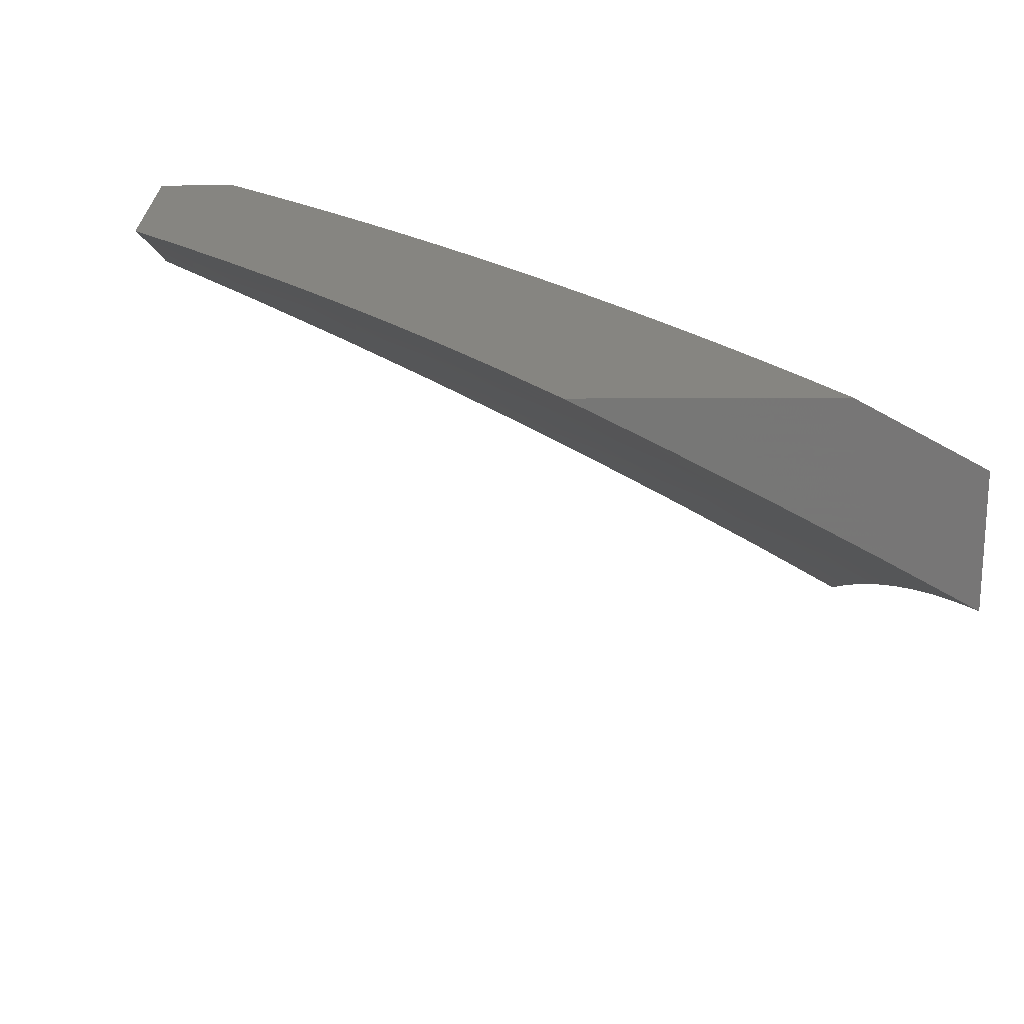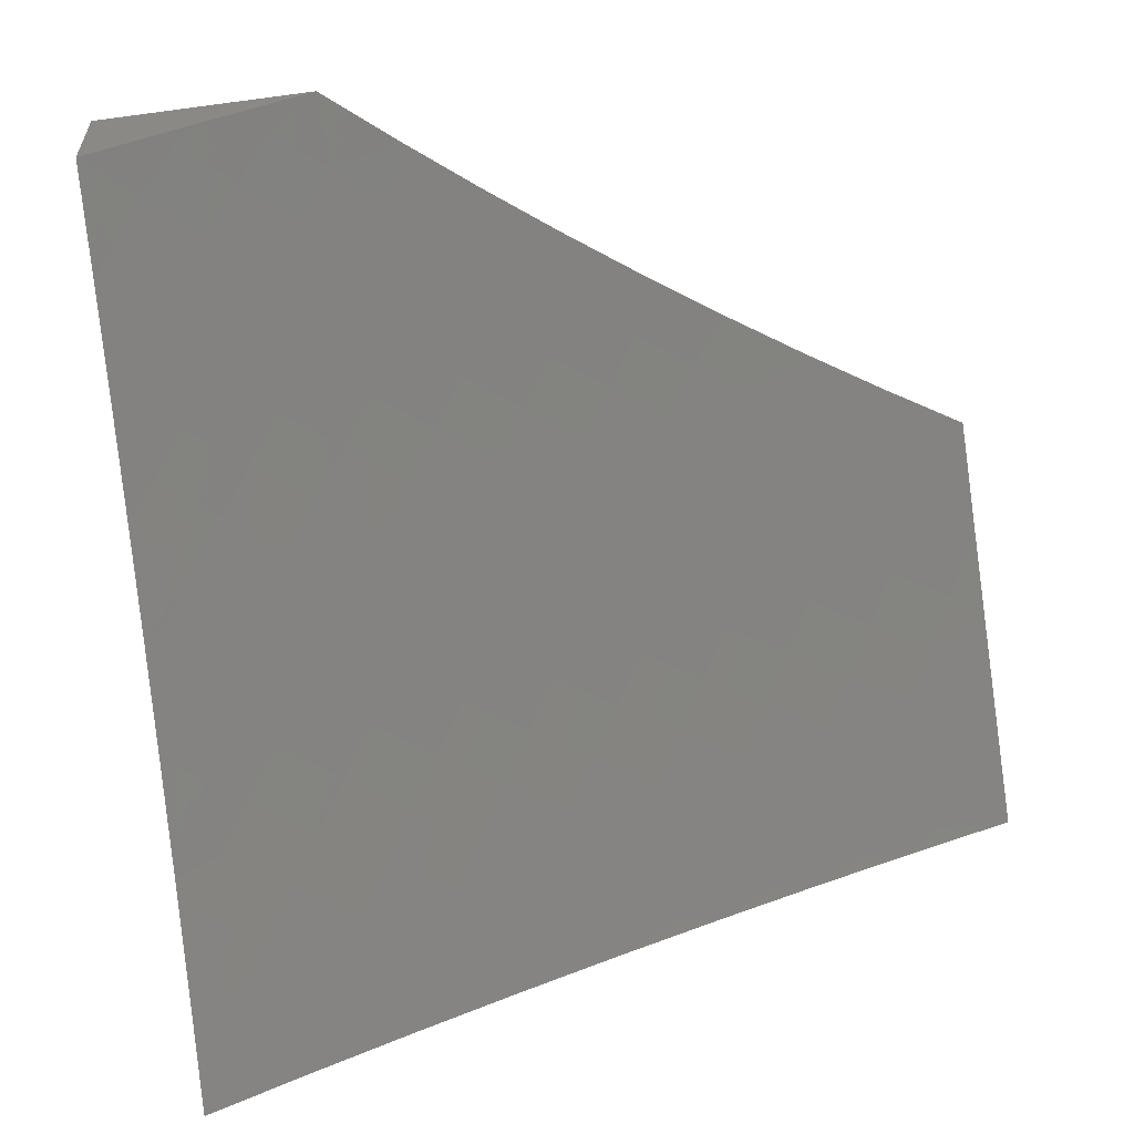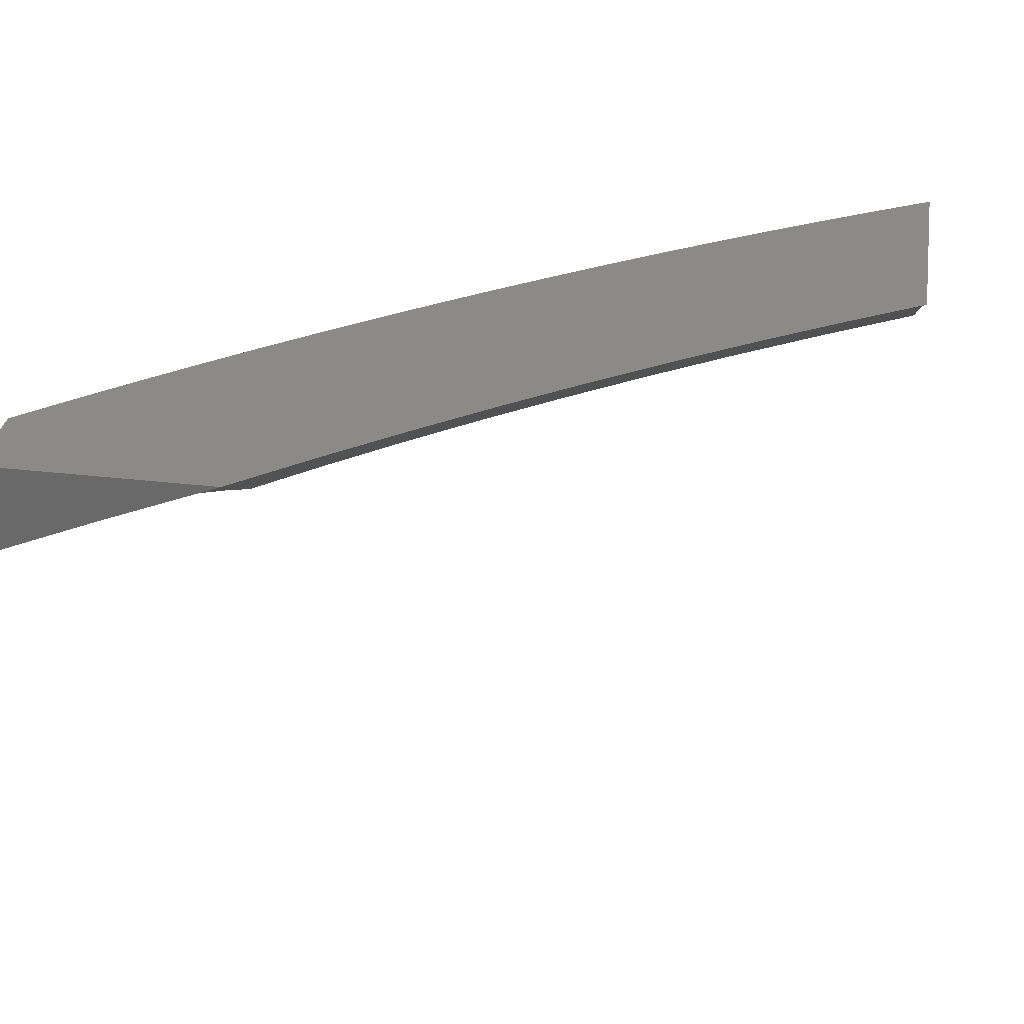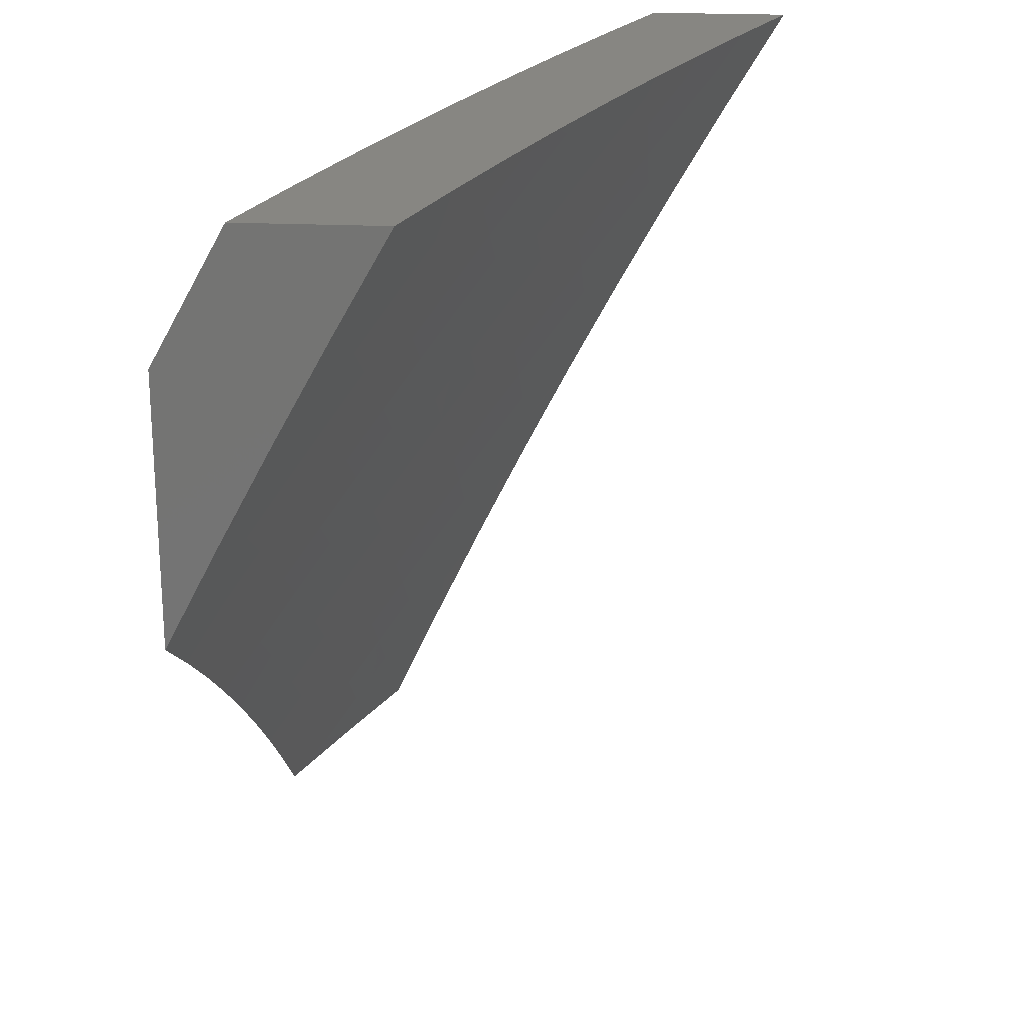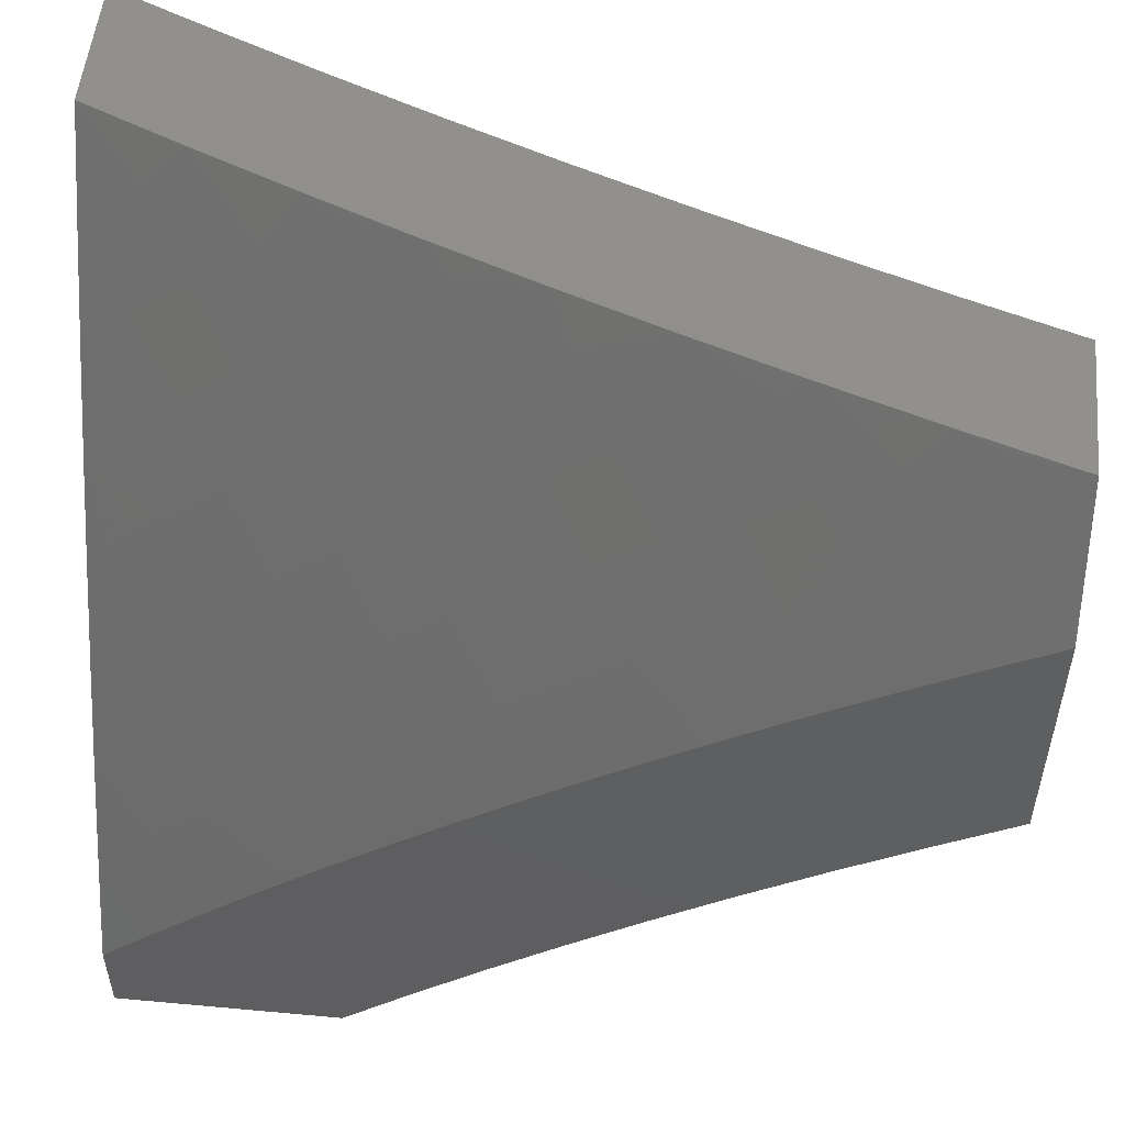
<metadata>
{"format":"stl","ext":"stl","renderer":"f3d","projection":"perspective","resolution":1024,"background":"white","views":[{"elev":20.8,"azim":89.4,"up":"+Z"},{"elev":-58.6,"azim":7.9,"up":"+Z"},{"elev":32.0,"azim":9.3,"up":"+Z"},{"elev":22.9,"azim":94.3,"up":"+Y"},{"elev":52.9,"azim":5.6,"up":"+Y"}]}
</metadata>
<code>
# stl→obj: 266 verts, 528 faces
v -4 4.103 10
v -3.942 4.156 10
v -4 4.218 9.947
v -3.999 4.223 9.945
v -4 4.332 9.892
v -3.936 4.279 9.945
v -3.994 4.343 9.889
v -3.93 4.399 9.889
v -4 4.445 9.836
v -3.987 4.464 9.832
v -4 4.557 9.779
v -3.921 4.52 9.832
v -3.977 4.585 9.775
v -3.908 4.641 9.775
v -4 4.669 9.72
v -3.964 4.706 9.716
v -4 4.78 9.66
v -3.893 4.762 9.716
v -3.947 4.828 9.657
v -3.875 4.883 9.657
v -4 4.89 9.599
v -3.928 4.949 9.597
v -4 5 9.536
v -3.877 5 9.589
v -3.803 4.937 9.657
v -3.823 4.816 9.716
v -3.751 4.87 9.716
v -3.77 4.749 9.775
v -3.699 4.802 9.775
v -3.716 4.682 9.832
v -3.647 4.734 9.832
v -3.663 4.615 9.889
v -3.594 4.666 9.889
v -3.609 4.547 9.945
v -3.541 4.597 9.945
v -3.52 4.504 10
v -3.457 4.551 10
v -3.884 4.208 10
v -3.825 4.26 10
v -3.872 4.335 9.945
v -3.864 4.455 9.889
v -3.853 4.575 9.832
v -3.839 4.696 9.775
v -3.766 4.31 10
v -3.807 4.389 9.945
v -3.798 4.509 9.889
v -3.785 4.629 9.832
v -3.705 4.36 10
v -3.742 4.443 9.945
v -3.73 4.562 9.889
v -3.644 4.409 10
v -3.675 4.495 9.945
v -3.583 4.457 10
v -3.473 4.647 9.945
v -3.394 4.596 10
v -3.404 4.695 9.945
v -3.329 4.641 10
v -3.334 4.743 9.945
v -3.265 4.685 10
v -3.264 4.789 9.945
v -3.199 4.728 10
v -3.194 4.834 9.945
v -3.133 4.77 10
v -3.122 4.879 9.945
v -3.067 4.811 10
v -3.051 4.922 9.945
v -3 4.851 10
v -3 5 9.918
v -3.096 4.995 9.889
v -3.127 5 9.876
v -3.169 4.952 9.889
v -3.254 5 9.833
v -3.241 4.907 9.889
v -3.289 4.978 9.832
v -3.313 4.861 9.889
v -3.362 4.932 9.832
v -3.384 4.813 9.889
v -3.434 4.884 9.832
v -3.455 4.765 9.889
v -3.505 4.835 9.832
v -3.525 4.716 9.889
v -3.576 4.785 9.832
v -3.38 5 9.787
v -3.483 4.954 9.775
v -3.505 5 9.74
v -3.556 4.905 9.775
v -3.606 4.974 9.716
v -3.628 4.854 9.775
v -3.679 4.922 9.716
v -3.63 5 9.692
v -3.73 4.99 9.657
v -3.754 5 9.641
v -3 4.662 9.941
v -3 4.548 10
v -3.048 4.589 9.964
v -3.096 4.486 10
v -3.118 4.544 9.964
v -3.189 4.497 9.964
v -3.223 4.546 9.927
v -3.294 4.498 9.927
v -3.329 4.546 9.89
v -3.4 4.496 9.89
v -3.436 4.544 9.852
v -3.506 4.492 9.852
v -3.543 4.539 9.814
v -3.613 4.486 9.814
v -3.65 4.532 9.775
v -3.721 4.477 9.775
v -3.759 4.523 9.737
v -3.829 4.466 9.737
v -3.868 4.511 9.697
v -3.938 4.453 9.697
v -3.977 4.497 9.658
v -4 4.507 9.642
v -3.906 4.556 9.658
v -3.944 4.6 9.617
v -3.834 4.614 9.658
v -3.872 4.659 9.617
v -3.762 4.67 9.658
v -3.799 4.716 9.617
v -3.689 4.726 9.658
v -3.725 4.772 9.617
v -3.614 4.78 9.658
v -3.65 4.827 9.617
v -3.54 4.833 9.658
v -3.574 4.881 9.617
v -3.464 4.885 9.658
v -3.498 4.933 9.617
v -3.388 4.936 9.658
v -3.421 4.985 9.617
v -3.38 5 9.624
v -3.505 5 9.576
v -3.532 4.981 9.577
v -3.609 4.928 9.577
v -3.643 4.975 9.536
v -3.72 4.92 9.536
v -3.755 4.967 9.494
v -3.832 4.91 9.494
v -3.868 4.956 9.453
v -3.945 4.897 9.453
v -3.981 4.942 9.41
v -4 4.878 9.439
v -4 5 9.368
v -3.191 4.422 10
v -3.258 4.449 9.964
v -3.363 4.448 9.927
v -3.469 4.445 9.89
v -3.576 4.439 9.852
v -3.683 4.431 9.814
v -3.79 4.421 9.775
v -3.898 4.408 9.737
v -4 4.382 9.706
v -3.284 4.357 10
v -3.327 4.4 9.964
v -3.432 4.397 9.927
v -3.538 4.393 9.89
v -3.645 4.385 9.852
v -3.752 4.376 9.814
v -3.859 4.364 9.775
v -3.967 4.35 9.737
v -4 4.255 9.768
v -3.927 4.306 9.775
v -3.994 4.246 9.775
v -3.887 4.262 9.814
v -3.953 4.203 9.814
v -3.846 4.217 9.852
v -3.912 4.159 9.852
v -3.806 4.173 9.89
v -3.871 4.116 9.89
v -3.765 4.129 9.927
v -3.83 4.072 9.927
v -3.725 4.084 9.964
v -3.788 4.028 9.964
v -3.729 4 10
v -3.865 4 9.945
v -3.395 4.35 9.964
v -3.376 4.289 10
v -3.463 4.299 9.964
v -3.466 4.22 10
v -3.529 4.247 9.964
v -3.555 4.148 10
v -3.595 4.193 9.964
v -3.66 4.139 9.964
v -3.7 4.184 9.927
v -3.643 4.075 10
v -4 4 9.888
v -3.893 4.014 9.927
v -4 4.128 9.829
v -3.977 4.1 9.852
v -3.935 4.057 9.89
v -4 4.632 9.576
v -3.982 4.645 9.577
v -3.909 4.704 9.577
v -3.835 4.762 9.577
v -3.761 4.818 9.577
v -3.685 4.874 9.577
v -4 4.756 9.508
v -3.947 4.749 9.536
v -3.984 4.793 9.494
v -3.908 4.852 9.494
v -3.877 5 9.422
v -3.754 5 9.475
v -3.63 5 9.526
v -3.311 4.986 9.658
v -3.254 5 9.67
v -3.278 4.937 9.697
v -3.202 4.985 9.697
v -3.17 4.935 9.737
v -3.127 5 9.714
v -3.093 4.981 9.737
v -3 5 9.757
v -3.062 4.931 9.775
v -3 4.888 9.82
v -3.031 4.881 9.814
v -3 4.776 9.881
v -3.073 4.785 9.852
v -3.041 4.735 9.89
v -3.147 4.739 9.852
v -3.114 4.689 9.89
v -3.22 4.692 9.852
v -3.186 4.643 9.89
v -3.293 4.644 9.852
v -3.258 4.595 9.89
v -3.364 4.594 9.852
v -3.009 4.685 9.927
v -3.081 4.639 9.927
v -3.152 4.593 9.927
v -3.18 4.789 9.814
v -3.106 4.835 9.814
v -3.138 4.885 9.775
v -3.213 4.838 9.775
v -3.288 4.79 9.775
v -3.254 4.741 9.814
v -3.362 4.741 9.775
v -3.327 4.692 9.814
v -3.435 4.69 9.775
v -3.4 4.642 9.814
v -3.507 4.639 9.775
v -3.472 4.591 9.814
v -3.579 4.586 9.775
v -3.246 4.888 9.737
v -3.321 4.839 9.737
v -3.396 4.789 9.737
v -3.47 4.738 9.737
v -3.543 4.686 9.737
v -3.616 4.633 9.737
v -3.688 4.578 9.737
v -3.355 4.888 9.697
v -3.43 4.837 9.697
v -3.505 4.786 9.697
v -3.579 4.733 9.697
v -3.652 4.679 9.697
v -3.725 4.624 9.697
v -3.797 4.568 9.697
v -3.797 4.864 9.536
v -3.872 4.807 9.536
v -3.5 4.346 9.927
v -3.606 4.339 9.89
v -3.713 4.33 9.852
v -3.82 4.319 9.814
v -3.568 4.293 9.927
v -3.635 4.239 9.927
v -3.674 4.285 9.89
v -3.78 4.274 9.852
v -3.74 4.23 9.89
v -4 4 10
f 1 2 3
f 3 2 4
f 3 4 5
f 5 4 6
f 5 6 7
f 7 6 8
f 7 8 9
f 9 8 10
f 9 10 11
f 11 10 12
f 11 12 13
f 13 12 14
f 13 14 15
f 15 14 16
f 15 16 17
f 17 16 18
f 17 18 19
f 19 18 20
f 19 20 21
f 21 20 22
f 21 22 23
f 23 22 24
f 24 22 20
f 24 20 25
f 25 20 26
f 25 26 27
f 27 26 28
f 27 28 29
f 29 28 30
f 29 30 31
f 31 30 32
f 31 32 33
f 33 32 34
f 33 34 35
f 35 34 36
f 35 36 37
f 2 38 4
f 4 38 6
f 38 39 6
f 6 39 40
f 6 40 8
f 8 40 41
f 8 41 12
f 12 41 42
f 12 42 14
f 14 42 43
f 14 43 18
f 18 43 26
f 18 26 20
f 39 44 40
f 40 44 45
f 40 45 41
f 41 45 46
f 41 46 42
f 42 46 47
f 42 47 43
f 43 47 28
f 43 28 26
f 44 48 45
f 45 48 49
f 45 49 46
f 46 49 50
f 46 50 47
f 47 50 30
f 47 30 28
f 48 51 49
f 49 51 52
f 49 52 50
f 50 52 32
f 50 32 30
f 51 53 52
f 52 53 34
f 52 34 32
f 53 36 34
f 35 37 54
f 54 37 55
f 54 55 56
f 56 55 57
f 56 57 58
f 58 57 59
f 58 59 60
f 60 59 61
f 60 61 62
f 62 61 63
f 62 63 64
f 64 63 65
f 64 65 66
f 66 65 67
f 66 67 68
f 66 68 69
f 69 68 70
f 69 70 71
f 71 70 72
f 71 72 73
f 73 72 74
f 73 74 75
f 75 74 76
f 75 76 77
f 77 76 78
f 77 78 79
f 79 78 80
f 79 80 81
f 81 80 82
f 81 82 33
f 33 82 31
f 72 83 74
f 74 83 76
f 76 83 84
f 84 83 85
f 84 85 86
f 86 85 87
f 86 87 88
f 88 87 89
f 88 89 29
f 29 89 27
f 85 90 87
f 87 90 89
f 89 90 91
f 91 90 92
f 91 92 25
f 25 92 24
f 21 17 19
f 15 11 13
f 9 5 7
f 12 10 8
f 18 16 14
f 81 33 35
f 88 29 31
f 88 31 82
f 91 25 27
f 91 27 89
f 79 81 54
f 54 81 35
f 86 88 82
f 86 82 80
f 77 79 56
f 56 79 54
f 84 86 80
f 84 80 78
f 75 77 58
f 58 77 56
f 76 84 78
f 73 75 60
f 60 75 58
f 71 73 62
f 62 73 60
f 69 71 64
f 64 71 62
f 66 69 64
f 93 94 95
f 95 94 96
f 95 96 97
f 97 96 98
f 97 98 99
f 99 98 100
f 99 100 101
f 101 100 102
f 101 102 103
f 103 102 104
f 103 104 105
f 105 104 106
f 105 106 107
f 107 106 108
f 107 108 109
f 109 108 110
f 109 110 111
f 111 110 112
f 111 112 113
f 113 112 114
f 113 114 115
f 115 114 116
f 115 116 117
f 117 116 118
f 117 118 119
f 119 118 120
f 119 120 121
f 121 120 122
f 121 122 123
f 123 122 124
f 123 124 125
f 125 124 126
f 125 126 127
f 127 126 128
f 127 128 129
f 129 128 130
f 129 130 131
f 131 130 132
f 132 130 128
f 132 128 133
f 133 128 134
f 133 134 135
f 135 134 136
f 135 136 137
f 137 136 138
f 137 138 139
f 139 138 140
f 139 140 141
f 141 140 142
f 141 142 143
f 96 144 98
f 98 144 145
f 98 145 100
f 100 145 146
f 100 146 102
f 102 146 147
f 102 147 104
f 104 147 148
f 104 148 106
f 106 148 149
f 106 149 108
f 108 149 150
f 108 150 110
f 110 150 151
f 110 151 112
f 112 151 152
f 112 152 114
f 144 153 145
f 145 153 154
f 145 154 146
f 146 154 155
f 146 155 147
f 147 155 156
f 147 156 148
f 148 156 157
f 148 157 149
f 149 157 158
f 149 158 150
f 150 158 159
f 150 159 151
f 151 159 160
f 151 160 152
f 152 160 161
f 161 160 162
f 161 162 163
f 163 162 164
f 163 164 165
f 165 164 166
f 165 166 167
f 167 166 168
f 167 168 169
f 169 168 170
f 169 170 171
f 171 170 172
f 171 172 173
f 173 172 174
f 173 174 175
f 154 153 176
f 176 153 177
f 176 177 178
f 178 177 179
f 178 179 180
f 180 179 181
f 180 181 182
f 182 181 183
f 182 183 184
f 184 183 170
f 184 170 168
f 181 185 183
f 183 185 172
f 183 172 170
f 185 174 172
f 186 187 175
f 175 187 171
f 175 171 173
f 188 189 186
f 186 189 190
f 186 190 187
f 187 190 171
f 161 163 188
f 188 163 165
f 188 165 167
f 114 191 116
f 116 191 192
f 116 192 118
f 118 192 193
f 118 193 120
f 120 193 194
f 120 194 122
f 122 194 195
f 122 195 124
f 124 195 196
f 124 196 126
f 126 196 134
f 126 134 128
f 191 197 192
f 192 197 198
f 192 198 193
f 193 198 194
f 198 197 199
f 199 197 142
f 199 142 200
f 200 142 140
f 200 140 138
f 143 201 141
f 141 201 139
f 201 202 139
f 139 202 137
f 202 203 137
f 137 203 135
f 135 203 133
f 133 203 132
f 129 131 204
f 204 131 205
f 204 205 206
f 206 205 207
f 206 207 208
f 208 207 209
f 208 209 210
f 210 209 211
f 210 211 212
f 212 211 213
f 212 213 214
f 214 213 215
f 214 215 216
f 216 215 217
f 216 217 218
f 218 217 219
f 218 219 220
f 220 219 221
f 220 221 222
f 222 221 223
f 222 223 224
f 224 223 101
f 224 101 103
f 205 209 207
f 217 215 225
f 225 215 93
f 225 93 226
f 226 93 95
f 226 95 227
f 227 95 97
f 227 97 99
f 217 225 219
f 219 225 226
f 219 226 221
f 221 226 227
f 221 227 223
f 223 227 99
f 223 99 101
f 218 228 216
f 216 228 229
f 216 229 214
f 214 229 230
f 214 230 212
f 212 230 208
f 212 208 210
f 230 229 231
f 231 229 228
f 231 228 232
f 232 228 233
f 232 233 234
f 234 233 235
f 234 235 236
f 236 235 237
f 236 237 238
f 238 237 239
f 238 239 240
f 240 239 105
f 240 105 107
f 228 218 233
f 233 218 220
f 233 220 235
f 235 220 222
f 235 222 237
f 237 222 224
f 237 224 239
f 239 224 103
f 239 103 105
f 208 230 241
f 241 230 231
f 241 231 242
f 242 231 232
f 242 232 243
f 243 232 234
f 243 234 244
f 244 234 236
f 244 236 245
f 245 236 238
f 245 238 246
f 246 238 240
f 246 240 247
f 247 240 107
f 247 107 109
f 208 241 206
f 206 241 248
f 206 248 129
f 129 248 127
f 248 241 242
f 129 204 206
f 248 242 249
f 249 242 243
f 249 243 250
f 250 243 244
f 250 244 251
f 251 244 245
f 251 245 252
f 252 245 246
f 252 246 253
f 253 246 247
f 253 247 254
f 254 247 109
f 254 109 111
f 125 127 249
f 249 127 248
f 125 249 250
f 123 125 250
f 123 250 251
f 136 134 196
f 121 123 251
f 121 251 252
f 136 196 255
f 255 196 195
f 255 195 256
f 256 195 194
f 256 194 198
f 178 257 176
f 176 257 155
f 176 155 154
f 155 257 156
f 156 257 258
f 156 258 157
f 157 258 259
f 157 259 158
f 158 259 260
f 158 260 159
f 159 260 162
f 159 162 160
f 257 178 261
f 261 178 180
f 261 180 262
f 262 180 182
f 262 182 184
f 121 252 119
f 119 252 253
f 119 253 117
f 117 253 254
f 117 254 115
f 115 254 111
f 115 111 113
f 256 200 255
f 255 200 138
f 255 138 136
f 198 199 256
f 256 199 200
f 257 261 258
f 258 261 263
f 258 263 259
f 259 263 264
f 259 264 260
f 260 264 164
f 260 164 162
f 263 261 262
f 263 262 265
f 265 262 184
f 265 184 168
f 168 166 265
f 265 166 264
f 265 264 263
f 166 164 264
f 171 190 169
f 169 190 189
f 169 189 167
f 167 189 188
f 186 175 266
f 266 175 174
f 67 215 68
f 68 215 213
f 68 213 211
f 94 93 67
f 67 93 215
f 67 65 94
f 94 65 63
f 94 63 61
f 94 61 96
f 96 61 59
f 96 59 57
f 96 57 144
f 144 57 55
f 144 55 153
f 153 55 37
f 153 37 36
f 153 36 177
f 177 36 53
f 177 53 179
f 179 53 51
f 179 51 48
f 179 48 181
f 181 48 44
f 181 44 39
f 181 39 185
f 185 39 38
f 185 38 174
f 174 38 2
f 174 2 1
f 1 266 174
f 266 1 186
f 186 1 3
f 186 3 188
f 188 3 5
f 188 5 161
f 161 5 9
f 161 9 152
f 152 9 11
f 152 11 114
f 114 11 15
f 114 15 191
f 191 15 17
f 191 17 197
f 197 17 21
f 197 21 23
f 143 142 23
f 23 142 197
f 24 202 23
f 23 202 201
f 23 201 143
f 202 24 203
f 203 24 92
f 203 92 132
f 132 92 90
f 132 90 131
f 131 90 85
f 131 85 205
f 205 85 83
f 205 83 209
f 209 83 72
f 209 72 211
f 211 72 70
f 211 70 68

</code>
